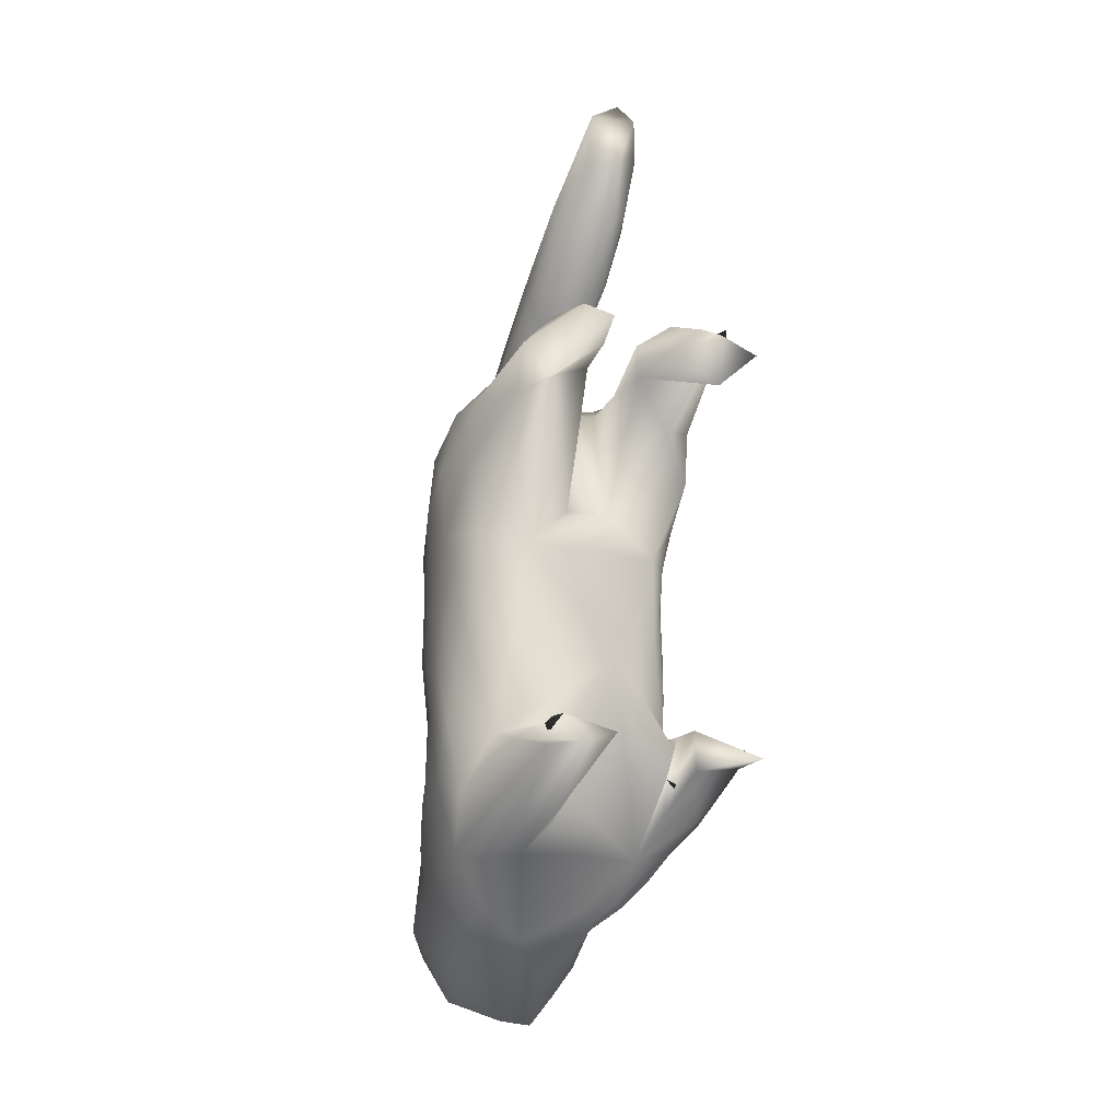
<metadata>
{"format":"obj","ext":"obj","renderer":"f3d","projection":"perspective","resolution":1024,"background":"white","views":[{"elev":-18.1,"azim":155.5,"up":"+Y"}]}
</metadata>
<code>
v 0.6003 -20.75 20.44
v 2.567 -19.5 23.55
v -1.509 -19.98 23.96
v 3.289 -16.82 25.86
v 0.2991 -17.55 26.87
v -2.678 -17.31 26.31
v -3.254 -19.09 21.92
v -1.426 -20.88 20.97
v -3.363 -18.46 24.58
v 0.6003 -20.75 20.44
v -1.509 -19.98 23.96
v -2.678 -17.31 26.31
v 2.03 -7.453 25.48
v 3.008 -12.33 25.97
v 4.256 -10.77 23.71
v 3.289 -16.82 25.86
v 4.737 -15.6 23.7
v 5.066 -13.84 20.78
v 0.6551 -18.18 18.82
v 3.547 -18.12 20.6
v 1.005 -16.82 16.73
v 3.688 -15.99 18.51
v 2.567 -19.5 23.55
v -2.14 -15.28 26.89
v 0.2991 -17.55 26.87
v -0.2403 -15.27 27.08
v -0.7978 -12.74 26.85
v 1.821 -15.09 26.84
v 1.287 -12.6 26.75
v 0.6825 -10.05 26.04
v 6.04 -12.55 14.12
v 5.552 -13.2 17.44
v 3.919 -15.17 15.16
v 5.531 -8.921 3.058
v 5.826 -9.903 5.727
v 4.87 -11.23 6.95
v 6.069 -10.87 8.462
v 5.606 -11.08 7.683
v 6.053 -11.71 11.3
v 5.663 -11.96 10.54
v 4.964 -12.13 9.797
v 5.158 -13.18 12.57
v 3.393 -13 11.43
v 4.561 -9.19 0.3433
v 5.963 -7.953 6.554
v 2.646 -8.46 1.037
v 4.111 -6.937 4.249
v 5.249 -6.731 10.73
v 2.291 -15.35 13.79
v 3.75 3.849 9.437
v 4.384 -1.475 10.25
v 5.729 4.62 11.88
v 4.983 1.609 11.07
v 6.501 5.444 15.08
v 5.771 2.002 12.52
v 5.311 -1.037 11.46
v 6.271 2.38 14.01
v 6.036 -0.6523 12.89
v 5.579 -3.71 11.84
v -0.8508 -2.609 8.447
v 2.467 -4.607 8.907
v 0.1425 -6.279 8.956
v 5.354 -7.724 3.744
v 1.225 -9.843 10.19
v 2.21 -11.67 10.41
v -1.058 -11.33 10.83
v 0.01689 -12.73 11.56
v -3.36 -12.92 11.33
v 4.138 13.97 20.34
v 3.685 14.7 15.08
v 2.798 15.26 18.32
v 1.836 15.49 21.59
v 1.617 10.92 24.42
v 0.7119 13.21 23.94
v 0.8235 15.57 22.55
v -0.2315 15.22 22.99
v -0.2334 30.01 6.18
v -0.5198 28.04 9.386
v 0.9468 27.32 9.781
v -0.9985 24.62 12.31
v 0.3786 24.25 13.01
v 1.672 23.23 13.16
v 2.272 21.76 13.21
v 2.166 24.76 9.807
v 2.117 20.27 13.22
v 1.992 23.15 9.879
v 1.462 26.16 6.782
v 4.738 9.907 22.6
v 4.567 6.705 23.2
v 5.271 6.486 21.89
v 4.086 3.446 23.61
v 4.886 3.235 22.4
v 5.487 2.998 21.01
v 3.758 0.2086 24.14
v 4.638 -0.009016 22.99
v 5.317 -0.2451 21.61
v 5.784 -0.4917 20.15
v 3.21 -3.041 24.44
v 4.084 -3.273 23.38
v 4.766 -3.511 22.05
v 5.26 -3.751 20.61
v 5.637 -3.989 19.19
v 5.931 13.07 15.19
v 6.163 12.51 11.32
v 4.583 14.53 11.28
v 5.226 11.89 7.9
v 5.22 14.46 7.071
v 3.323 16.45 7.304
v 3.359 14.68 11.33
v 2.384 14.37 10.67
v 1.806 15.62 6.483
v 1.548 13.42 6.638
v 2.441 8.643 7.72
v 4.986 7.803 8.33
v 3.703 12.56 6.493
v 6.661 8.584 11.18
v 2.996 -10.84 6.135
v 2.919 13.7 0.3856
v 3.811 12.46 6.625
v 2.018 13.51 3.585
v 3.177 15.71 3.583
v 2.256 7.544 24.89
v 3.39 10.49 23.72
v 2.681 4.01 24.84
v 3.186 7.302 24.47
v 3.06 0.4788 24.76
v 3.457 3.732 24.26
v 3.98 7.015 23.88
v 1.204 15.27 16.87
v -0.7346 17.44 15.4
v 0.6007 16.11 18.16
v -0.8606 -2.833 25.84
v 0.5865 -5.14 25.73
v 1.35 -2.933 25.66
v 2.576 -5.256 24.84
v 2.223 -9.161 5.94
v 1.399 29 6.146
v 2.072 17.84 17.38
v 0.8933 18.41 13.9
v 1.856 19.43 17.43
v 1.301 21.41 15.82
v 0.8124 19.55 18.46
v 1.396 19.53 17.97
v 0.2597 17.65 21.06
v 0.9017 17.7 20.65
v 1.491 17.65 20.12
v 1.473 0.5905 8.574
v 6.091 -1.636 18.18
v 6.304 -5.216 14.82
v 6.364 -2.288 16.02
v 6.323 0.7191 17.13
v 6.301 -2.916 13.79
v 6.44 0.05069 14.97
v 6.408 3.08 16.1
v 5.601 -8.967 20.02
v 6.151 -8.374 16.63
v 6.516 -9.773 12.12
v 6.467 -8.867 9.203
v 6.508 -10.46 10.22
v 6.341 -9.543 7.381
v 6.185 7.718 18.96
v 6.206 4.212 18.03
v 5.858 5.36 20
v 6.022 1.861 19.09
v 4.725 12.04 21.62
v 5.756 11.64 19.04
v 6.843 9.402 15.14
v 1.198 6.201 10.11
v 0.5647 8.752 12.13
v 1.335 9.796 8.427
v -0.2396 11.37 13.8
v 1.456 11.98 11.23
v -2.018 13.57 13.43
v -0.0368 18.97 12.58
v 0.7394 21.15 10.3
v 0.9055 19.69 12.02
v 1.289 23.64 8.417
v 1.509 22.14 10.05
v 1.673 20.67 11.75
v 0.6354 15.48 18.01
v -1.985 15.5 20.94
v -1.069 16.31 18.2
v 0.5931 21.88 15.72
v -0.1905 22.18 15.46
v 0.0286 19.91 18.26
v -0.8289 22.34 15.07
v -0.6616 20.09 17.85
v -0.4907 17.87 20.69
v 5.061 -6.236 20.98
v 4.504 -5.998 22.36
v 5.177 -8.75 21.46
v 3.748 -5.746 23.59
v 4.557 -8.506 22.85
v 5.083 -11.25 21.86
v 4.407 -9.637 23.24
v 3.588 -6.861 23.97
v 3.414 -7.969 24.42
v 2.082 0.5555 25.38
v 1.618 4.093 25.39
v 0.918 0.6104 25.83
v 1.103 7.583 25.19
v 0.4299 4.129 25.67
v -0.2651 0.6391 25.92
v -5.885 -12.92 16.32
v -5.608 -10.64 19.98
v -6.349 -10.69 15.93
v -4.299 -8.141 23.26
v -5.648 -8.253 19.53
v -6.189 -8.381 15.51
v -3.917 -10.54 24.1
v -4.886 -11.86 22.76
v -3.953 -13.02 25.29
v -5.123 -13.04 20.88
v -4.762 -14.39 23.82
v -3.551 -15.36 26.08
v -5.076 -14.07 19.02
v -4.884 -15.49 21.87
v -4.203 -16.69 24.59
v -4.403 -17.19 23.32
v -4.629 -15.7 20.46
v -4.263 -17.47 21.87
v -4.948 -14.32 17.75
v -4.148 -15.71 19.2
v -3.914 -17.55 20.52
v -1.55 -7.731 25.76
v -1.068 -10.27 26.02
v -2.766 -10.44 25.23
v -2.637 -12.97 26.39
v -2.663 -5.489 24.73
v -1.1 -18.29 19.12
v -5.809 -9.002 4.005
v -6.449 -8.737 9.689
v -5.827 -7.628 6.816
v -5.785 -7.267 12.73
v -4.659 -6.327 10.24
v -5.783 -13.25 14.93
v -5.193 -13.56 13.39
v -4.693 -14.54 16.44
v -4.214 -13.47 12.1
v -4.251 -14.9 14.92
v -3.752 -15.79 17.99
v -3.423 -14.83 13.67
v -3.25 -15.88 16.72
v -3.133 -17.32 19.39
v -3.937 -6.806 7.177
v -3.264 -7.189 4.026
v -3.831 3.75 9.488
v -5.664 4.19 11.91
v -4.151 -1.309 10.02
v -4.86 1.493 10.91
v -5.077 -1.003 11.13
v -5.677 1.732 12.3
v -5.292 -3.505 11.33
v -5.888 -0.7502 12.53
v -6.23 1.96 13.85
v -6.448 4.7 15.16
v -6.289 -5.11 15.42
v -6.431 -1.842 15.33
v -6.272 -4.553 14.02
v -6.426 1.428 15.24
v -6.34 -1.295 13.91
v -5.907 -3.997 12.6
v -2.11 -7.833 9.616
v -1.291 6.283 10.08
v -0.07544 3.798 9.302
v -2.329 -9.759 2.197
v -5.192 -9.218 0.373
v -0.9625 9.645 24.88
v -0.2676 6.903 25.36
v -3.392 8.097 24.28
v -1.662 6.157 25.22
v -0.9693 3.403 25.63
v -2.202 2.647 25.21
v -5.563 12.93 0.378
v -4.184 15.43 4.24
v -3.432 13.75 0.3708
v -2.922 16.46 8.074
v -2.455 15.7 4.276
v -2.471 14.09 0.8154
v -6.033 9.4 19.47
v -5.587 5.241 20.87
v -5.052 1.085 22.23
v -4.297 4.602 23.33
v -5.465 8.285 8.519
v -5.448 11.16 8.199
v -3.549 10.68 7.208
v -5.187 14.12 8.197
v -4.119 14.47 0.9627
v -1.566 13.39 6.623
v -6.467 7.047 17.33
v -6.067 2.877 18.76
v -2.98 -11.1 6.963
v -5.064 -11.27 7.304
v -2.111 15.28 17.05
v -3.738 14.95 10.33
v -2.762 14.3 13.97
v -3.803 14.66 12.61
v -2.952 14.93 15.85
v -4.53 14.56 11.38
v -3.285 14.62 14.61
v -2.878 15.23 17.78
v -3.187 10.77 0.2997
v -4.819 13.71 4.606
v -1.662 15.45 6.963
v -1.965 13.76 3.681
v -3.343 -0.8835 24.53
v -0.8126 8.782 12.09
v -1.288 10.31 11.39
v -5.039 13.78 17.57
v -3.305 14.18 21.16
v -6.652 11.3 14.08
v -5.881 12.16 17.8
v -4.52 12.78 21.35
v -6.034 12.75 11.13
v -5.343 14.08 12.82
v -5.798 13.38 14.33
v -4.485 14.43 16.06
v -1.363 9.776 8.342
v -1.672 13.54 9.952
v -6.131 -12.02 13.2
v -6.278 -11.07 10.07
v -5.784 -12.22 11.8
v -6.142 -10.05 6.998
v -5.842 -11.22 8.663
v -5.028 -12.3 10.42
v -2.325 -9.568 5.46
v -5.946 -10.54 7.39
v -1.956 11.86 24.01
v -6.426 -10.91 12.99
v -6.502 -9.727 12.8
v -6.555 -9.936 9.856
v -4.492 -3.526 22.62
v -1.285 15.62 22.17
v -1.068 18.02 20.16
v -1.21 20.21 17.32
v -1.588 18.04 19.51
v -1.354 22.45 14.52
v -1.712 20.25 16.7
v -1.969 17.96 18.83
v -1.423 26.79 6.406
v -2.157 23.98 9.743
v -2.04 25.92 9.215
v -2.316 21.27 13.46
v -2.195 23.58 11.31
v -2.202 18.46 17.24
v -2.129 20.84 15.11
v -1.831 23.11 13
v -1.018 19.31 12.64
v -1.557 18.92 13.99
v -1.416 21.71 10.34
v -2.12 18.78 15.57
v -2.096 21.45 11.74
v -1.626 24.28 8.297
v -1.204 29.2 6.032
v -0.2263 26.29 5.881
v -5.598 -1.284 20.65
v -5.736 -3.648 18.91
v -5.212 -3.589 20.83
v -5.994 -6.013 17.21
v -5.563 -5.953 19.17
v -4.992 -5.895 21.08
v -2.365 0.5548 8.771
v -2.892 -4.432 9.024
v -6.328 0.5158 17.05
v -6.165 -2.745 17.13
v -6.077 -0.3858 18.88
v -1.068 -15.49 13.56
v -1.103 -16.76 16.45
v -2.138 -16.95 17.99
v -2.282 -15.99 14.92
v -6.125 6.439 11.65
v -6.666 9.775 10.93
v -6.836 8.035 14.61
v -6.531 10.39 16.8
v -4.295 15.91 8.071
v -2.416 14.09 22.29
v -2.666 14.48 10.87
v -0.435 21.25 10.06
v -0.9493 23.87 7.918
v 0.3376 23.59 7.848
f 1 2 3
f 5 3 2
f 2 4 5
f 3 5 6
f 7 8 9
f 11 9 8
f 8 10 11
f 9 11 12
f 13 14 15
f 17 15 14
f 14 16 17
f 15 17 18
f 10 19 20
f 22 20 19
f 19 21 22
f 20 22 18
f 18 17 20
f 23 20 17
f 17 16 23
f 20 23 10
f 12 12 24
f 13 30 29
f 14 29 28
f 16 28 16
f 12 25 26
f 24 26 27
f 29 27 26
f 28 26 25
f 25 16 28
f 26 28 29
f 27 29 30
f 26 24 12
f 16 16 16
f 28 16 14
f 29 14 13
f 30 13 13
f 31 32 33
f 22 33 32
f 32 18 22
f 33 22 21
f 34 35 36
f 43 36 41
f 42 41 40
f 31 40 39
f 35 37 38
f 36 38 36
f 41 36 38
f 40 38 37
f 37 39 40
f 38 40 41
f 36 41 36
f 38 36 35
f 39 31 31
f 40 31 42
f 41 42 43
f 36 43 43
f 34 44 45
f 47 45 44
f 44 46 47
f 45 47 48
f 31 33 42
f 49 42 33
f 33 21 49
f 42 49 43
f 50 50 51
f 59 51 56
f 58 56 55
f 57 55 54
f 50 52 53
f 51 53 51
f 56 51 53
f 55 53 52
f 52 54 55
f 53 55 56
f 51 56 51
f 53 51 50
f 54 54 57
f 55 57 58
f 56 58 59
f 51 59 48
f 60 61 62
f 63 62 61
f 61 48 63
f 62 63 64
f 64 65 66
f 67 66 65
f 65 43 67
f 66 67 68
f 69 70 69
f 71 69 70
f 70 70 71
f 69 71 72
f 73 72 74
f 75 74 72
f 72 72 75
f 74 75 76
f 69 72 73
f 77 78 79
f 81 79 78
f 78 80 81
f 79 81 82
f 82 83 84
f 86 84 83
f 83 85 86
f 84 86 87
f 88 89 90
f 101 97 96
f 100 96 95
f 99 95 94
f 89 91 92
f 90 92 93
f 96 93 92
f 95 92 91
f 91 94 95
f 92 95 96
f 93 96 97
f 92 90 89
f 94 98 99
f 95 99 100
f 96 100 101
f 97 101 102
f 103 104 105
f 107 105 104
f 104 106 107
f 105 107 108
f 70 109 110
f 111 110 109
f 109 108 111
f 110 111 112
f 50 113 114
f 115 114 113
f 113 112 115
f 114 115 106
f 106 116 114
f 52 114 116
f 116 54 52
f 114 52 50
f 46 44 117
f 36 117 44
f 44 34 36
f 117 36 43
f 118 119 120
f 115 120 119
f 119 106 115
f 120 115 112
f 112 111 120
f 121 120 111
f 111 108 121
f 120 121 118
f 73 122 123
f 89 123 128
f 91 128 127
f 94 127 126
f 122 124 125
f 123 125 123
f 128 123 125
f 127 125 124
f 124 126 127
f 125 127 128
f 123 128 123
f 125 123 122
f 126 98 94
f 127 94 91
f 128 91 89
f 123 89 88
f 70 129 71
f 131 71 129
f 129 130 131
f 71 131 72
f 132 133 134
f 135 134 133
f 133 13 135
f 134 135 98
f 46 136 47
f 63 47 136
f 136 64 63
f 47 63 48
f 82 84 79
f 137 79 84
f 84 87 137
f 79 137 77
f 85 138 139
f 131 139 138
f 138 72 131
f 139 131 130
f 85 83 138
f 140 138 83
f 83 82 140
f 138 140 72
f 82 141 140
f 72 140 146
f 75 146 145
f 76 145 144
f 141 142 143
f 140 143 140
f 146 140 143
f 145 143 142
f 142 144 145
f 143 145 146
f 140 146 140
f 143 140 141
f 144 76 76
f 145 76 75
f 146 75 72
f 140 72 72
f 69 103 70
f 48 61 51
f 147 51 61
f 61 60 147
f 51 147 50
f 102 102 148
f 57 154 153
f 58 153 152
f 59 152 48
f 102 149 150
f 148 150 151
f 153 151 150
f 152 150 149
f 149 48 152
f 150 152 153
f 151 153 154
f 150 148 102
f 48 48 59
f 152 59 58
f 153 58 57
f 154 57 54
f 102 155 156
f 32 156 155
f 155 18 32
f 156 32 31
f 31 157 156
f 149 156 157
f 157 48 149
f 156 149 102
f 48 48 45
f 35 45 160
f 37 160 159
f 39 159 31
f 48 157 158
f 45 158 45
f 160 45 158
f 159 158 157
f 157 31 159
f 158 159 160
f 45 160 45
f 158 45 48
f 31 31 39
f 159 39 37
f 160 37 35
f 45 35 34
f 64 136 65
f 117 65 136
f 136 46 117
f 65 117 43
f 54 54 154
f 97 148 164
f 93 164 163
f 90 163 88
f 54 161 162
f 154 162 151
f 164 151 162
f 163 162 161
f 161 88 163
f 162 163 164
f 151 164 148
f 162 154 54
f 88 88 90
f 163 90 93
f 164 93 97
f 148 97 102
f 69 165 69
f 166 69 165
f 165 88 166
f 69 166 103
f 88 161 166
f 167 166 161
f 161 54 167
f 166 167 103
f 54 116 167
f 104 167 116
f 116 106 104
f 167 104 103
f 168 169 170
f 172 170 169
f 169 171 172
f 170 172 112
f 70 110 70
f 172 70 110
f 110 112 172
f 70 172 171
f 69 73 165
f 123 165 73
f 73 73 123
f 165 123 88
f 106 119 107
f 121 107 119
f 119 118 121
f 107 121 108
f 70 171 173
f 108 109 105
f 103 105 109
f 109 70 103
f 105 103 103
f 112 113 170
f 168 170 113
f 113 50 168
f 170 168 168
f 130 174 139
f 85 139 179
f 86 179 178
f 87 178 177
f 174 175 176
f 139 176 139
f 179 139 176
f 178 176 175
f 175 177 178
f 176 178 179
f 139 179 139
f 176 139 174
f 177 87 87
f 178 87 86
f 179 86 85
f 139 85 85
f 70 180 129
f 182 129 180
f 180 181 182
f 129 182 130
f 82 82 141
f 188 144 185
f 187 185 184
f 186 184 80
f 82 81 183
f 141 183 142
f 185 142 183
f 184 183 81
f 81 80 184
f 183 184 185
f 142 185 144
f 183 141 82
f 80 80 186
f 184 186 187
f 185 187 188
f 144 188 76
f 102 101 155
f 194 155 191
f 193 191 190
f 192 190 99
f 101 100 189
f 155 189 155
f 191 155 189
f 190 189 100
f 100 99 190
f 189 190 191
f 155 191 155
f 189 155 101
f 99 98 192
f 190 192 193
f 191 193 194
f 155 194 18
f 18 194 15
f 13 15 197
f 135 197 196
f 98 196 192
f 194 193 195
f 15 195 15
f 197 15 195
f 196 195 193
f 193 192 196
f 195 196 197
f 15 197 15
f 195 15 194
f 192 98 98
f 196 98 135
f 197 135 13
f 15 13 13
f 98 126 134
f 203 134 200
f 202 200 199
f 201 199 122
f 126 124 198
f 134 198 134
f 200 134 198
f 199 198 124
f 124 122 199
f 198 199 200
f 134 200 134
f 198 134 126
f 122 73 201
f 199 201 202
f 200 202 203
f 134 203 132
f 204 205 206
f 208 206 205
f 205 207 208
f 206 208 209
f 207 207 210
f 218 215 214
f 217 214 213
f 216 213 204
f 207 205 211
f 210 211 212
f 214 212 211
f 213 211 205
f 205 204 213
f 211 213 214
f 212 214 215
f 211 210 207
f 204 204 216
f 213 216 217
f 214 217 218
f 215 218 12
f 12 218 9
f 224 9 221
f 223 221 220
f 222 220 216
f 218 217 219
f 9 219 9
f 221 9 219
f 220 219 217
f 217 216 220
f 219 220 221
f 9 221 9
f 219 9 218
f 216 204 222
f 220 222 223
f 221 223 224
f 9 224 7
f 13 13 30
f 215 24 228
f 212 228 227
f 210 227 207
f 13 225 226
f 30 226 27
f 228 27 226
f 227 226 225
f 225 207 227
f 226 227 228
f 27 228 24
f 226 30 13
f 207 207 210
f 227 210 212
f 228 212 215
f 24 215 12
f 207 225 229
f 133 229 225
f 225 13 133
f 229 133 132
f 7 230 8
f 19 8 230
f 230 21 19
f 8 19 10
f 231 232 233
f 234 233 232
f 232 209 234
f 233 234 235
f 204 236 222
f 244 224 241
f 243 241 240
f 242 240 239
f 236 237 238
f 222 238 223
f 241 223 238
f 240 238 237
f 237 239 240
f 238 240 241
f 223 241 224
f 238 222 236
f 239 68 242
f 240 242 243
f 241 243 244
f 224 244 7
f 231 233 231
f 245 231 233
f 233 235 245
f 231 245 246
f 247 247 248
f 255 248 252
f 254 252 251
f 253 251 235
f 247 249 250
f 248 250 248
f 252 248 250
f 251 250 249
f 249 235 251
f 250 251 252
f 248 252 248
f 250 248 247
f 235 235 253
f 251 253 254
f 252 254 255
f 248 255 256
f 209 257 234
f 253 234 262
f 254 262 261
f 255 261 260
f 257 258 259
f 234 259 234
f 262 234 259
f 261 259 258
f 258 260 261
f 259 261 262
f 234 262 234
f 259 234 257
f 260 256 255
f 261 255 254
f 262 254 253
f 234 253 235
f 60 62 263
f 66 263 62
f 62 64 66
f 263 66 68
f 247 264 265
f 50 265 264
f 264 264 50
f 265 50 50
f 264 168 50
f 246 266 267
f 246 267 231
f 73 73 201
f 132 203 272
f 273 272 271
f 270 271 270
f 73 268 269
f 201 269 202
f 272 202 269
f 271 269 268
f 268 270 271
f 269 271 272
f 202 272 203
f 269 201 73
f 270 270 270
f 271 270 273
f 272 273 132
f 203 132 132
f 274 275 276
f 278 276 275
f 275 277 278
f 276 278 279
f 280 281 280
f 283 280 281
f 281 282 283
f 280 283 270
f 284 285 286
f 288 286 285
f 285 287 288
f 286 288 289
f 280 290 281
f 291 281 290
f 290 256 291
f 281 291 282
f 266 292 266
f 293 266 292
f 292 68 293
f 266 293 231
f 231 267 266
f 173 173 294
f 301 294 298
f 300 298 297
f 299 297 287
f 173 295 296
f 294 296 294
f 298 294 296
f 297 296 295
f 295 287 297
f 296 297 298
f 294 298 294
f 296 294 173
f 287 287 299
f 297 299 300
f 298 300 301
f 294 301 181
f 274 302 303
f 288 303 302
f 302 289 288
f 303 288 287
f 277 304 278
f 305 278 304
f 304 289 305
f 278 305 279
f 132 273 306
f 283 306 273
f 273 270 283
f 306 283 282
f 171 307 171
f 308 171 307
f 307 264 308
f 171 308 173
f 168 264 169
f 307 169 264
f 264 264 307
f 169 307 171
f 181 309 310
f 312 310 309
f 309 311 312
f 310 312 313
f 287 287 299
f 181 301 317
f 309 317 316
f 311 316 311
f 287 314 315
f 299 315 300
f 317 300 315
f 316 315 314
f 314 311 316
f 315 316 317
f 300 317 301
f 315 299 287
f 311 311 311
f 316 311 309
f 317 309 181
f 301 181 181
f 264 318 308
f 319 308 318
f 318 289 319
f 308 319 173
f 204 320 236
f 68 239 325
f 293 325 324
f 231 324 323
f 320 321 322
f 236 322 237
f 325 237 322
f 324 322 321
f 321 323 324
f 322 324 325
f 237 325 239
f 322 236 320
f 323 231 231
f 324 231 293
f 325 293 68
f 239 68 68
f 68 292 326
f 246 326 292
f 292 266 246
f 326 246 246
f 246 245 326
f 327 326 245
f 245 235 327
f 326 327 68
f 76 328 74
f 268 74 328
f 328 270 268
f 74 268 73
f 204 204 320
f 231 323 331
f 232 331 330
f 209 330 209
f 204 206 329
f 320 329 321
f 331 321 329
f 330 329 206
f 206 209 330
f 329 330 331
f 321 331 323
f 329 320 204
f 209 209 209
f 330 209 232
f 331 232 231
f 323 231 231
f 132 306 229
f 332 229 306
f 306 282 332
f 229 332 207
f 76 188 333
f 339 333 336
f 338 336 335
f 337 335 186
f 188 187 334
f 333 334 333
f 336 333 334
f 335 334 187
f 187 186 335
f 334 335 336
f 333 336 333
f 334 333 188
f 186 80 337
f 335 337 338
f 336 338 339
f 333 339 181
f 340 341 342
f 337 342 347
f 338 347 346
f 339 346 345
f 341 343 344
f 342 344 342
f 347 342 344
f 346 344 343
f 343 345 346
f 344 346 347
f 342 347 342
f 344 342 341
f 345 181 339
f 346 339 338
f 347 338 337
f 342 337 80
f 130 130 348
f 341 353 352
f 343 352 351
f 345 351 181
f 130 182 349
f 348 349 350
f 352 350 349
f 351 349 182
f 182 181 351
f 349 351 352
f 350 352 353
f 349 348 130
f 181 181 345
f 351 345 343
f 352 343 341
f 353 341 340
f 77 137 354
f 355 354 137
f 137 87 355
f 354 355 340
f 282 356 332
f 207 332 361
f 208 361 360
f 209 360 359
f 356 357 358
f 332 358 332
f 361 332 358
f 360 358 357
f 357 359 360
f 358 360 361
f 332 361 332
f 358 332 356
f 359 209 209
f 360 209 208
f 361 208 207
f 332 207 207
f 247 362 249
f 363 249 362
f 362 60 363
f 249 363 235
f 256 260 291
f 356 291 366
f 357 366 365
f 359 365 257
f 260 258 364
f 291 364 291
f 366 291 364
f 365 364 258
f 258 257 365
f 364 365 366
f 291 366 291
f 364 291 260
f 257 209 359
f 365 359 357
f 366 357 356
f 291 356 282
f 68 327 263
f 363 263 327
f 327 235 363
f 263 363 60
f 21 21 367
f 242 367 370
f 243 370 369
f 244 369 7
f 21 230 368
f 367 368 367
f 370 367 368
f 369 368 230
f 230 7 369
f 368 369 370
f 367 370 367
f 368 367 21
f 7 7 244
f 369 244 243
f 370 243 242
f 367 242 68
f 247 248 247
f 371 247 248
f 248 256 371
f 247 371 284
f 311 372 373
f 371 373 372
f 372 284 371
f 373 371 256
f 256 290 373
f 374 373 290
f 290 280 374
f 373 374 311
f 280 313 374
f 312 374 313
f 313 313 312
f 374 312 311
f 277 275 375
f 303 375 275
f 275 274 303
f 375 303 287
f 284 372 285
f 314 285 372
f 372 311 314
f 285 314 287
f 313 270 376
f 328 376 270
f 270 270 328
f 376 328 76
f 280 270 313
f 76 333 376
f 310 376 333
f 333 181 310
f 376 310 313
f 289 304 319
f 377 319 304
f 304 277 377
f 319 377 173
f 173 377 295
f 375 295 377
f 377 277 375
f 295 375 287
f 60 362 147
f 265 147 362
f 362 247 265
f 147 265 50
f 264 247 284
f 284 286 284
f 318 284 286
f 286 289 318
f 284 318 264
f 130 348 174
f 87 177 380
f 355 380 379
f 340 379 353
f 348 350 378
f 174 378 175
f 380 175 378
f 379 378 350
f 350 353 379
f 378 379 380
f 175 380 177
f 378 174 348
f 353 340 340
f 379 340 355
f 380 355 87
f 177 87 87
f 173 294 173
f 180 173 294
f 294 181 180
f 173 180 70
f 289 302 305
f 276 305 302
f 302 274 276
f 305 276 279
f 77 354 78
f 342 78 354
f 354 340 342
f 78 342 80
f 43 49 67
f 367 67 49
f 49 21 367
f 67 367 68

</code>
